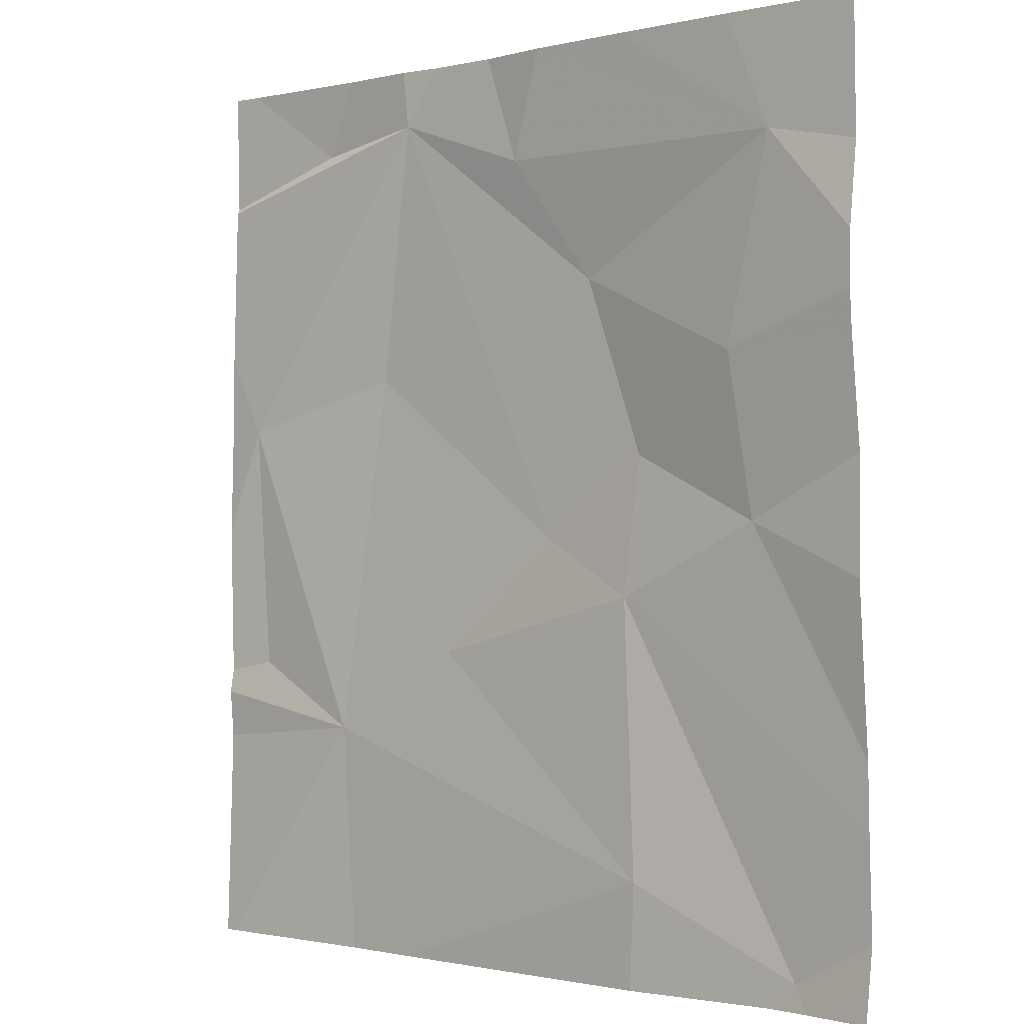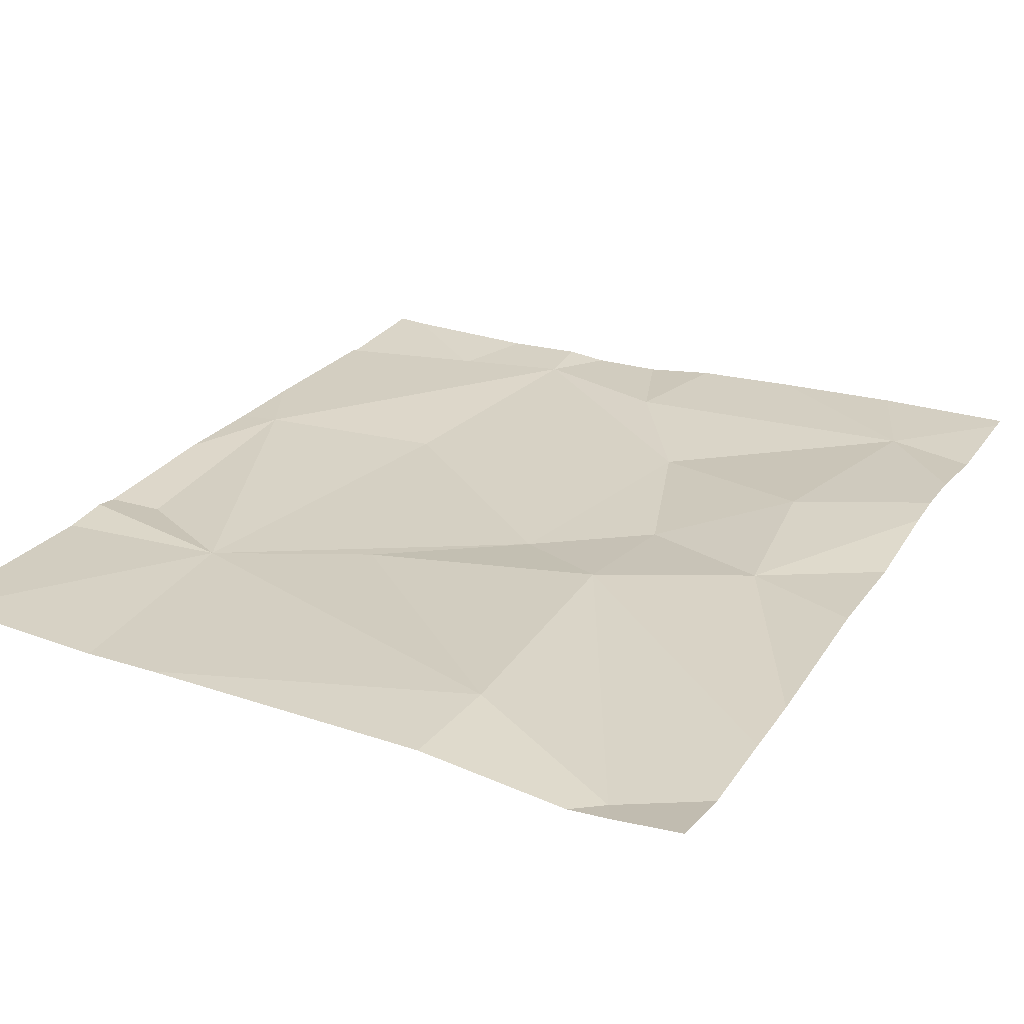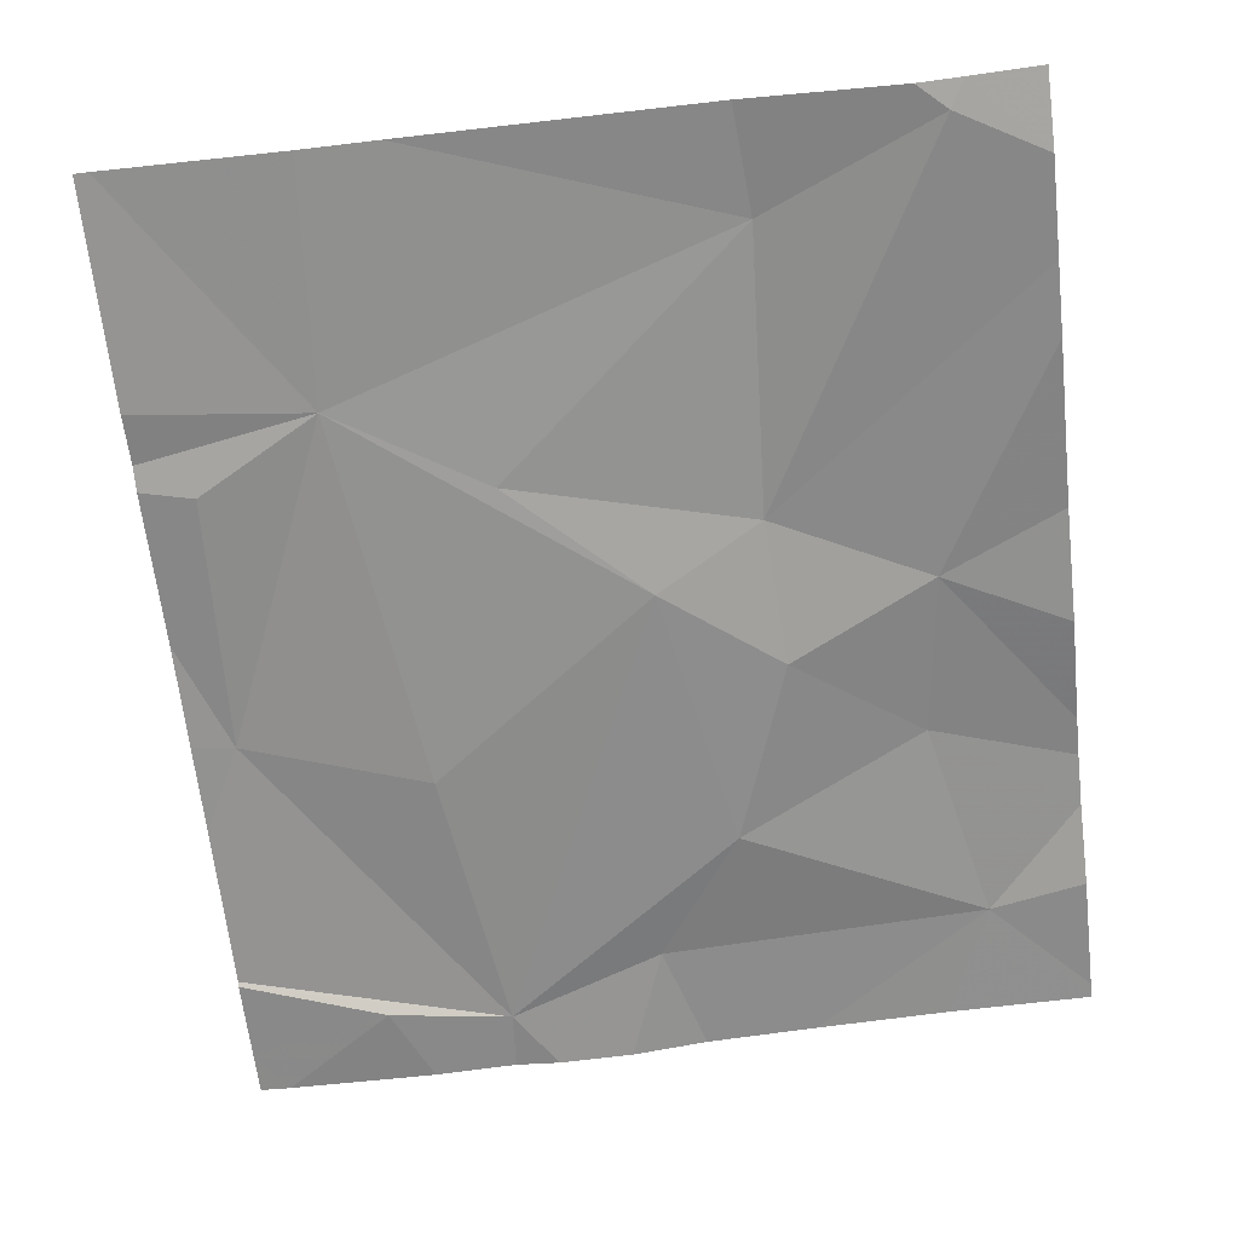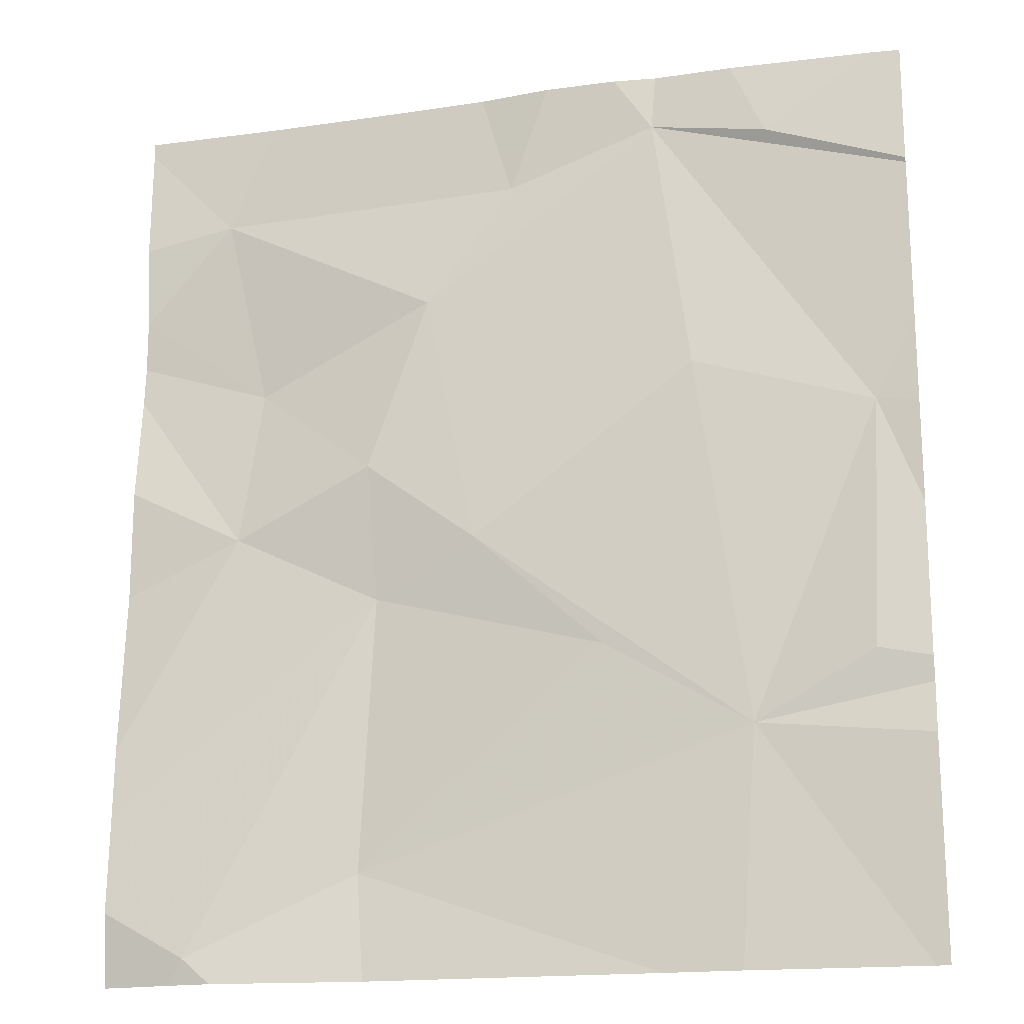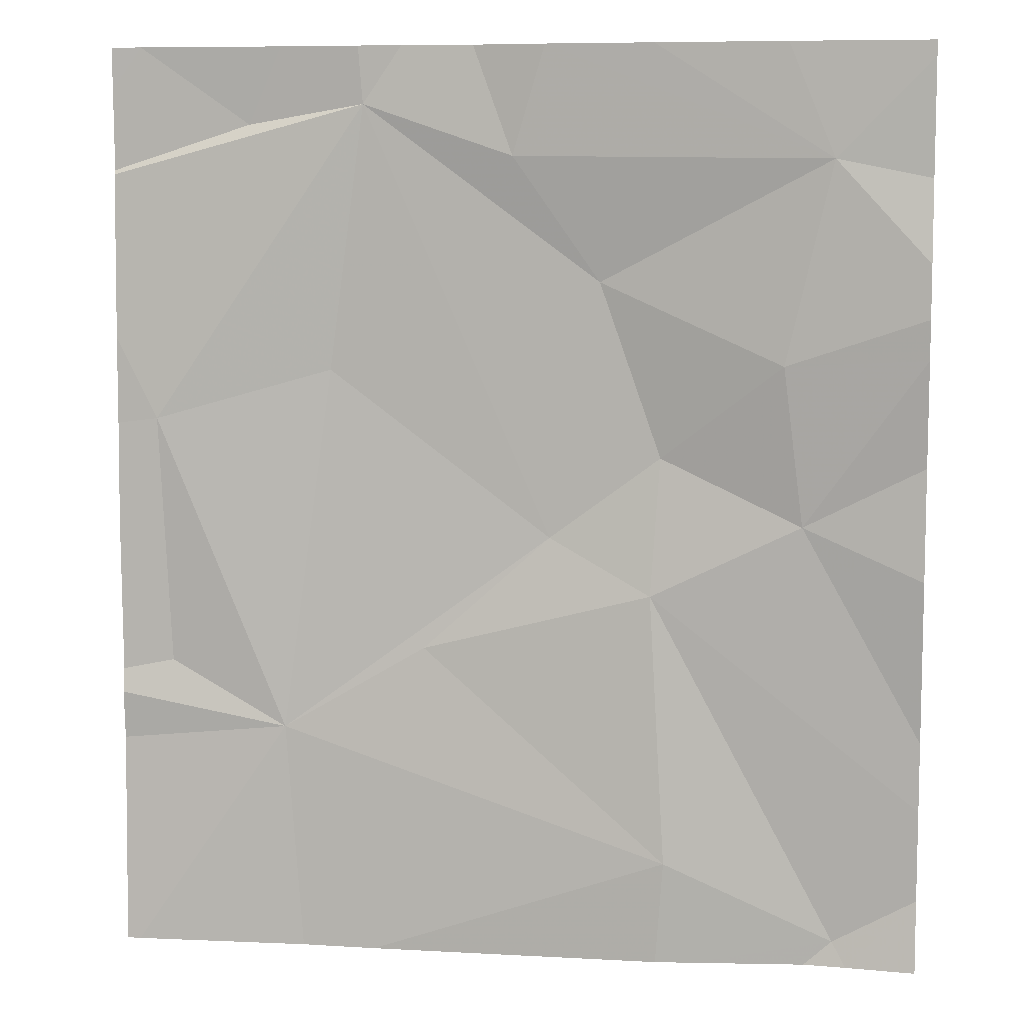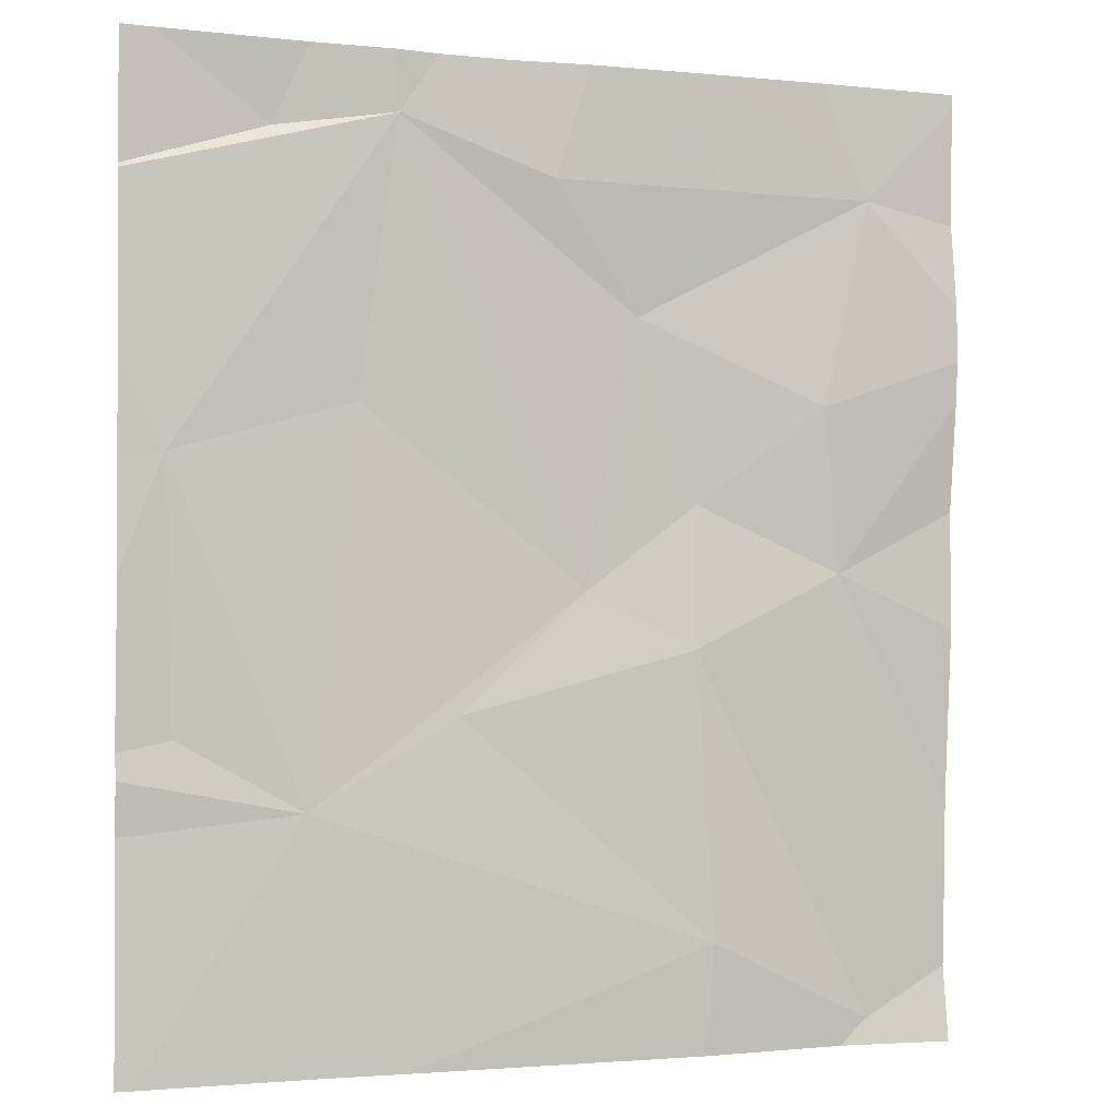
<metadata>
{"format":"obj","ext":"obj","renderer":"f3d","projection":"perspective","resolution":1024,"background":"white","views":[{"elev":-0.4,"azim":40.3,"up":"+Y"},{"elev":26.5,"azim":27.8,"up":"+Z"},{"elev":-65.1,"azim":6.7,"up":"+Z"},{"elev":-17.9,"azim":-166.2,"up":"+Y"},{"elev":8.1,"azim":9.0,"up":"+Y"},{"elev":-2.6,"azim":-21.5,"up":"+Y"}]}
</metadata>
<code>
v -64.29 253.2 483.2
v -64.21 253.2 483.2
v -64.43 253.2 483.2
v -64.52 253.2 483.2
v -64.69 253.2 483.2
v -63.77 252.6 483.2
v -63.77 253.2 483.2
v -63.88 253.1 483.2
v -63.9 252.2 483.2
v -64.08 253.2 483.2
v -63.93 253.2 483.2
v -64.56 253.1 483.2
v -64.24 253.1 483.2
v -64.07 252.2 483.2
v -63.85 252.2 483.2
v -64.14 253 483.2
v -63.93 252.9 483.2
v -63.91 252.7 483.2
v -64.5 252.2 483.2
v -64.03 252.2 483.2
v -64.08 252.6 483.2
v -64.06 252.3 483.2
v -64.35 252.5 483.2
v -63.86 252.2 483.2
v -64.07 252.8 483.2
v -64.42 253.2 483.2
v -64.7 252.2 483.2
v -64.2 252.7 483.2
v -63.77 253.1 483.2
v -64.67 252.8 483.2
v -64.52 252.4 483.2
v -63.77 253 483.2
v -63.77 253.2 483.2
v -64.66 252.5 483.2
v -63.77 252.4 483.2
v -64.46 252.9 483.2
v -64.38 253.2 483.2
v -64.72 253.2 483.2
v -64.72 253.2 483.2
v -64.72 252.4 483.2
v -64.72 252.7 483.2
v -64.72 252.8 483.2
v -64.72 252.9 483.2
v -64.72 252.5 483.2
v -64.72 253.1 483.2
v -64.72 252.5 483.2
v -64.72 253.1 483.2
v -63.77 252.9 483.2
v -63.77 252.9 483.2
v -63.77 252.8 483.2
v -63.77 252.2 483.2
v -63.77 252.3 483.2
v -64.41 252.2 483.2
v -64.72 252.2 483.2
v -63.78 252.2 483.2
v -63.77 252.2 483.2
f 3 26 37
f 37 26 13
f 1 13 2
f 2 13 8
f 5 12 4
f 4 12 3
f 7 8 33
f 10 8 11
f 53 22 19
f 16 26 28
f 8 16 17
f 13 16 8
f 17 18 48
f 2 8 10
f 25 18 17
f 21 24 51
f 28 23 21
f 24 22 20
f 35 21 52
f 21 23 22
f 21 18 25
f 16 25 17
f 13 26 16
f 22 24 21
f 19 31 27
f 25 16 28
f 25 28 21
f 32 17 49
f 12 26 3
f 49 17 48
f 26 36 28
f 48 18 50
f 27 31 40
f 31 30 34
f 12 5 39
f 30 31 36
f 37 13 1
f 34 30 41
f 43 26 47
f 30 36 26
f 44 34 46
f 31 28 36
f 22 23 31
f 26 12 45
f 22 31 19
f 31 23 28
f 15 24 9
f 39 5 38
f 6 18 35
f 27 40 54
f 35 18 21
f 40 31 44
f 41 30 42
f 32 8 17
f 14 22 53
f 42 30 43
f 29 8 32
f 43 30 26
f 44 31 34
f 45 12 39
f 33 8 29
f 46 34 41
f 7 11 8
f 47 26 45
f 50 18 6
f 9 24 20
f 51 24 15
f 52 21 51
f 20 22 14
f 55 51 15
f 56 51 55

</code>
